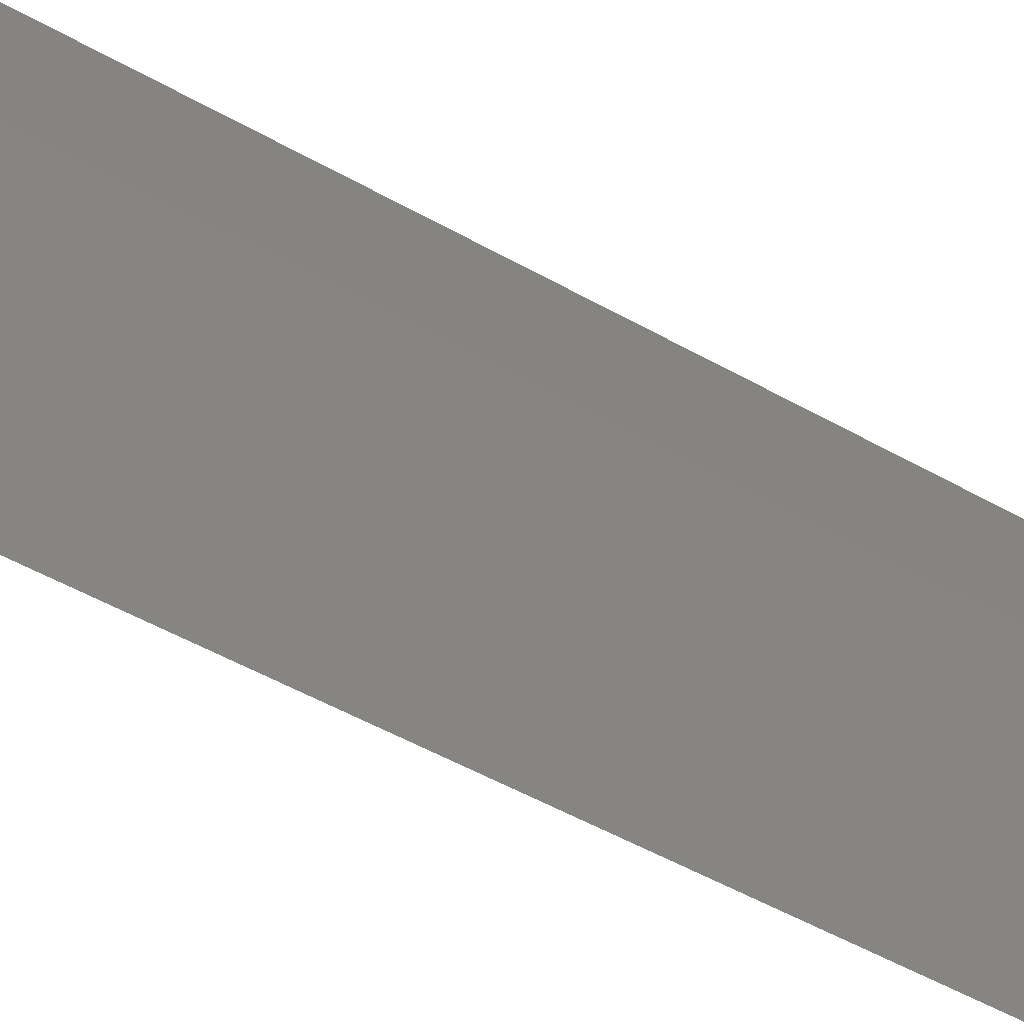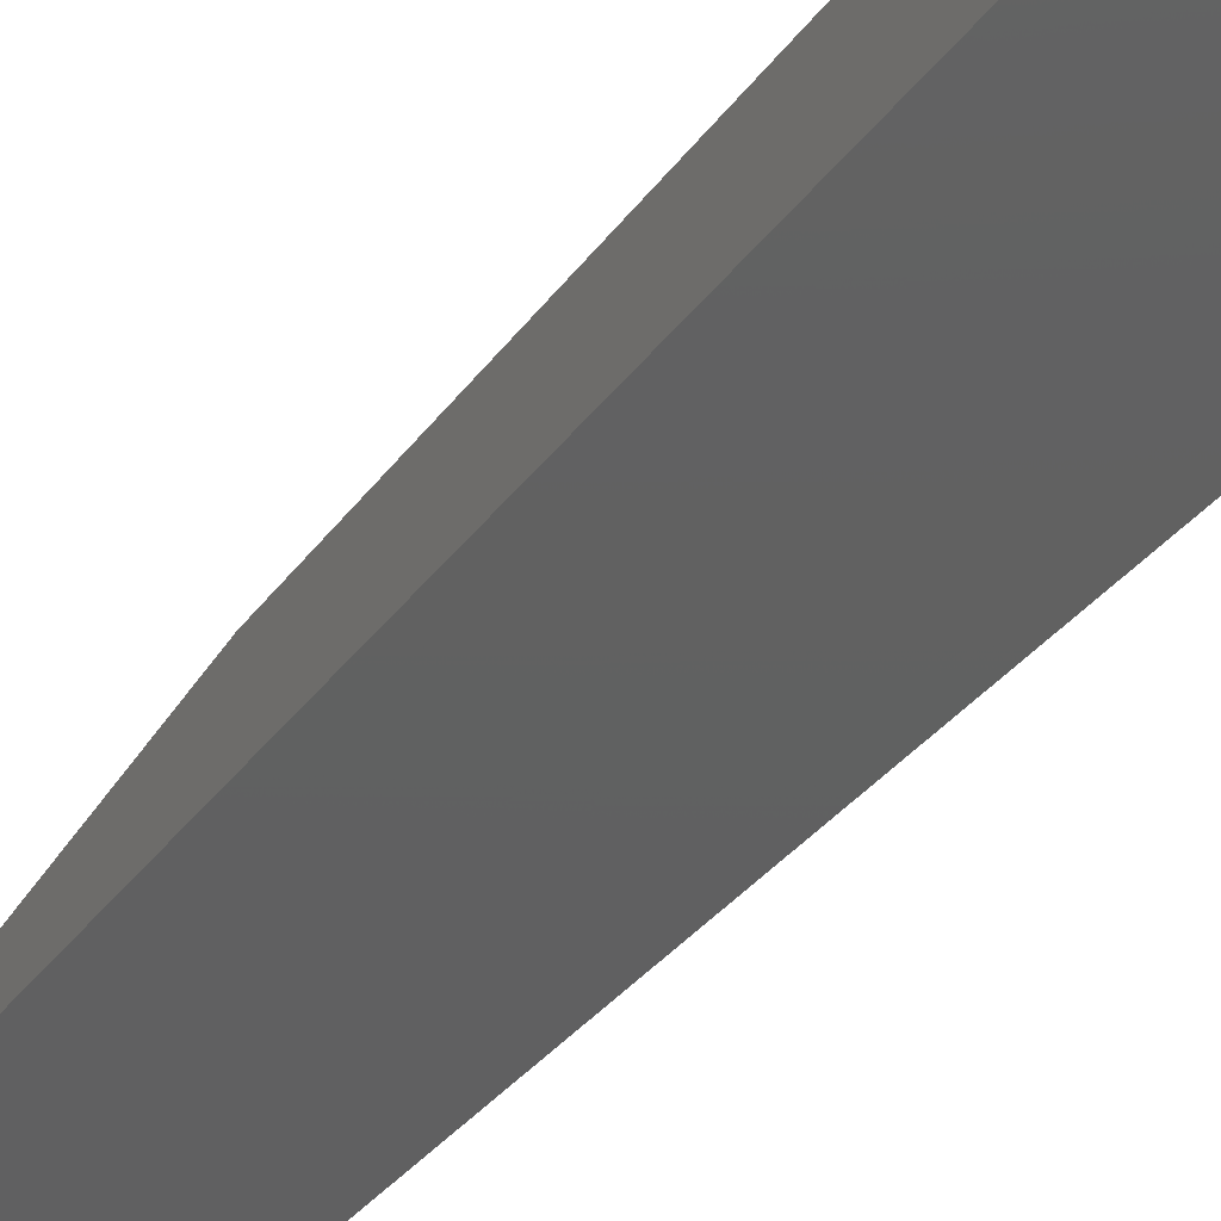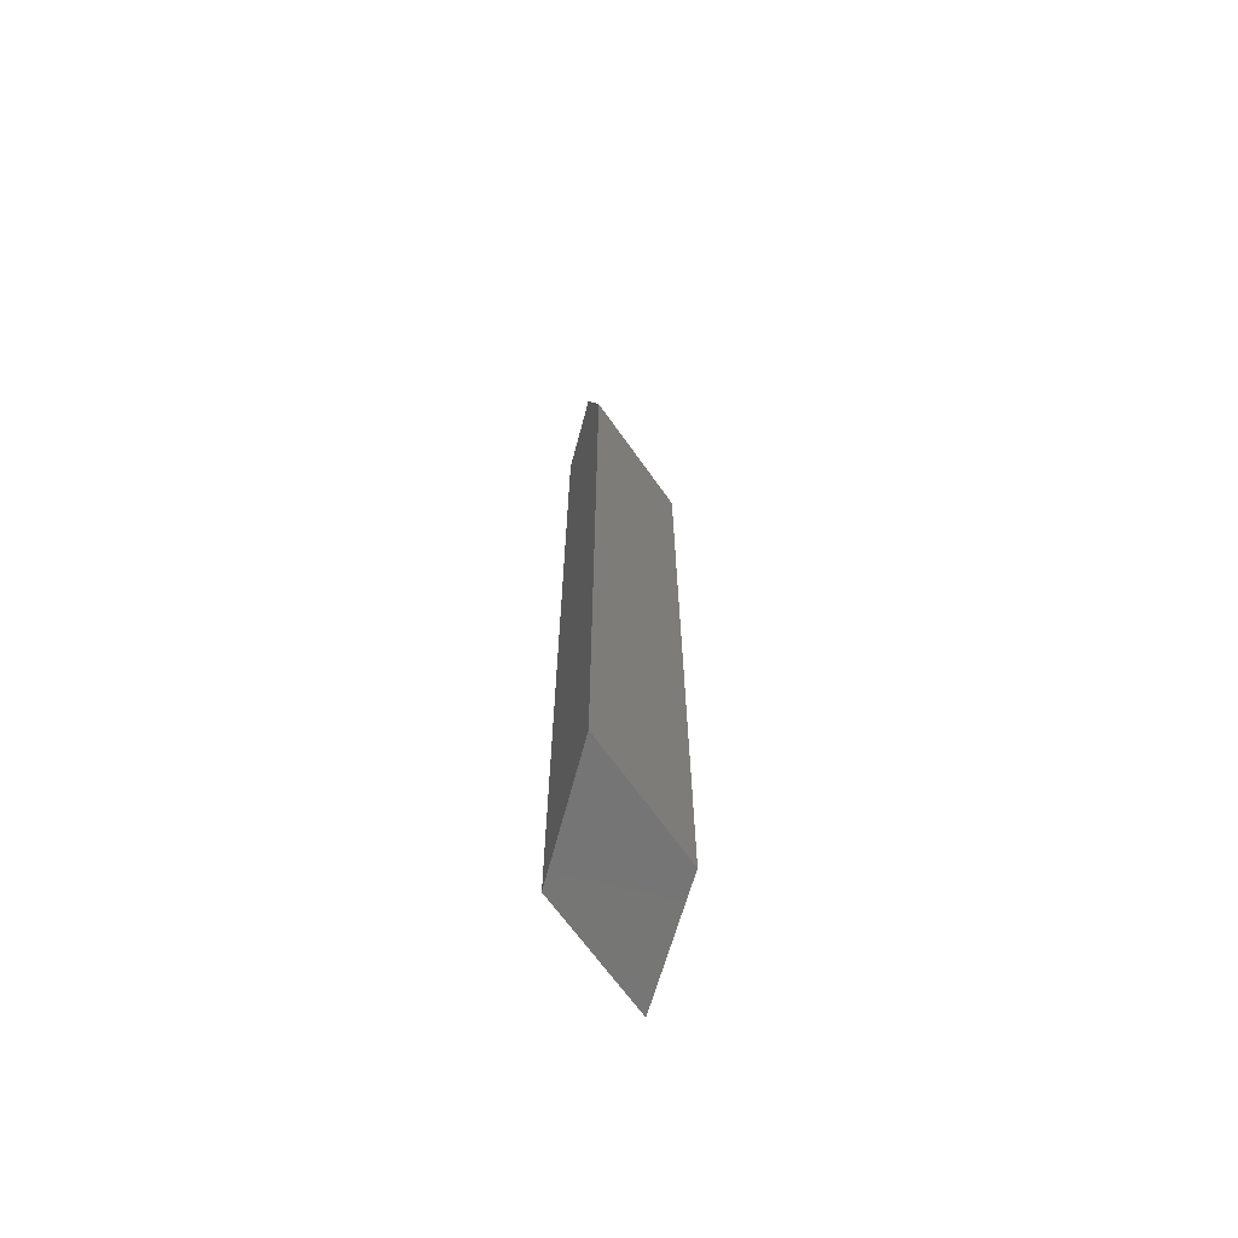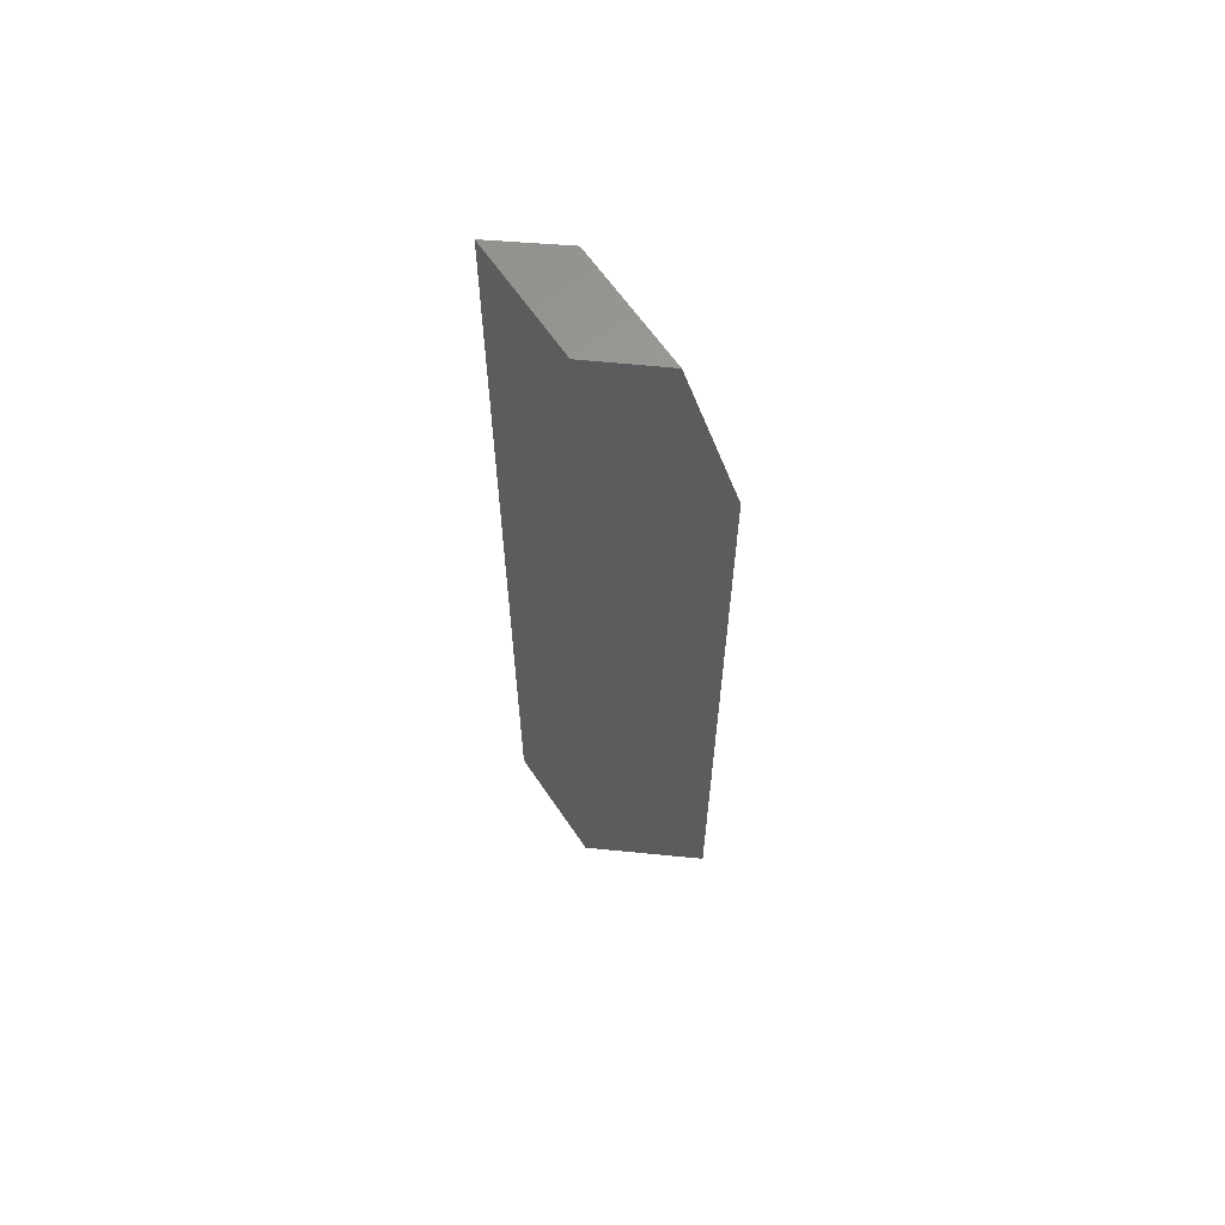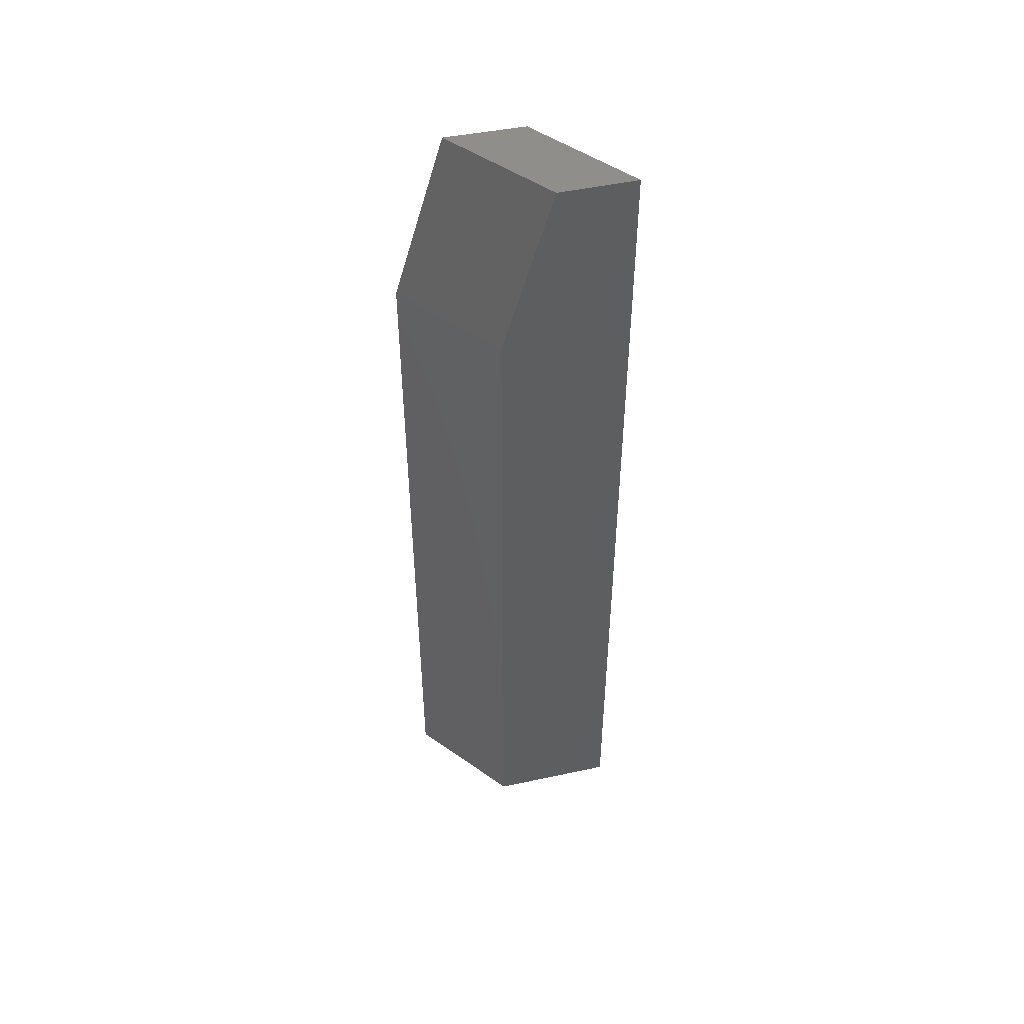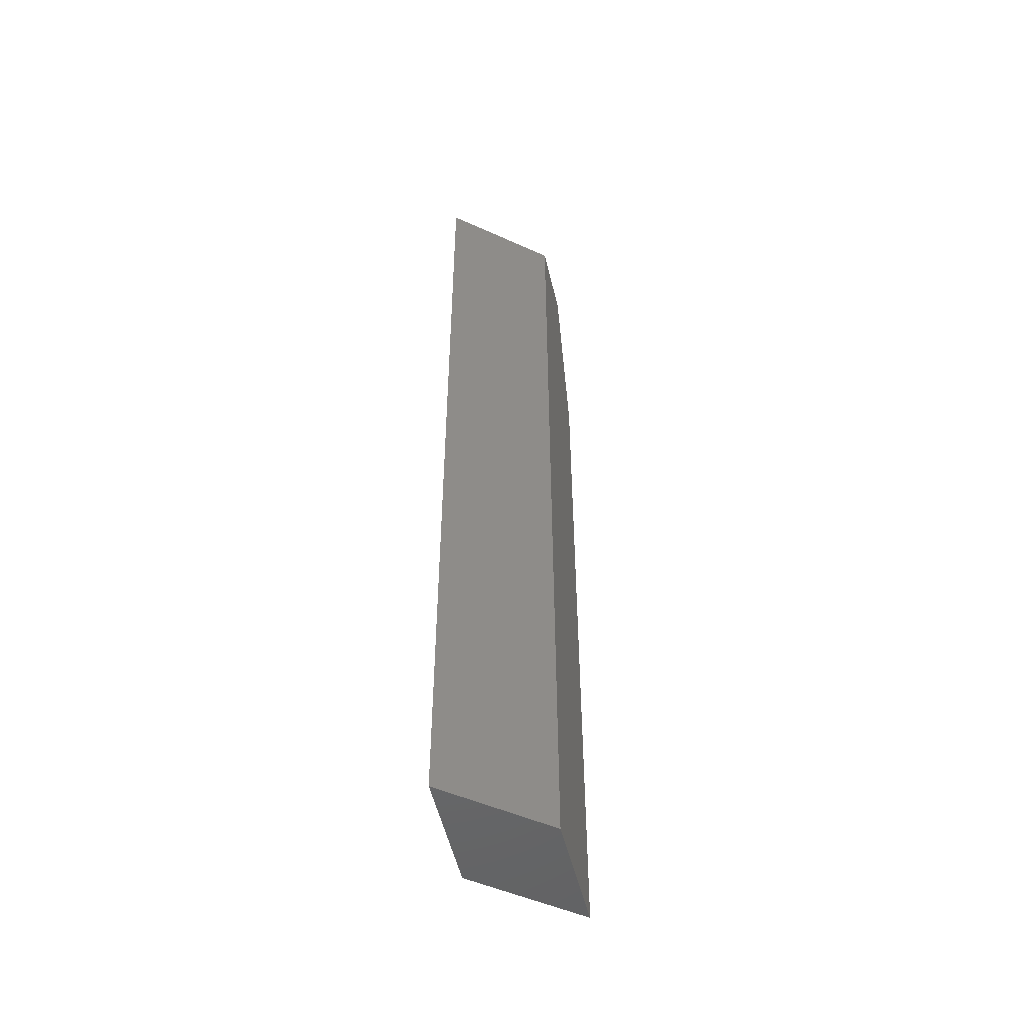
<metadata>
{"format":"stl","ext":"stl","renderer":"f3d","projection":"perspective","resolution":1024,"background":"white","views":[{"elev":-41.9,"azim":54.2,"up":"+Z"},{"elev":-24.5,"azim":-23.6,"up":"+Z"},{"elev":-67.5,"azim":9.9,"up":"+Y"},{"elev":62.3,"azim":-59.4,"up":"+Y"},{"elev":48.8,"azim":102.5,"up":"+Y"},{"elev":-49.9,"azim":-142.0,"up":"+Y"}]}
</metadata>
<code>
# stl→obj: 10 verts, 16 faces
v -0.03906 0 0
v -0.01274 1.644e-18 0.05684
v 0.004359 2.712e-18 -0.09079
v 0.0312 4.388e-18 -0.03591
v -0.03906 -0.75 0
v 0.004359 -0.75 0.09375
v 0.004359 -0.1406 0.09375
v 0.04877 -0.1406 2.776e-17
v 0.04877 -0.75 -5.378e-18
v 0.004359 -0.75 -0.09079
f 1 2 3
f 3 2 4
f 5 6 1
f 1 6 7
f 1 7 2
f 8 7 9
f 9 7 6
f 9 10 8
f 8 10 3
f 8 3 4
f 8 4 7
f 7 4 2
f 10 9 5
f 5 9 6
f 1 3 5
f 5 3 10

</code>
